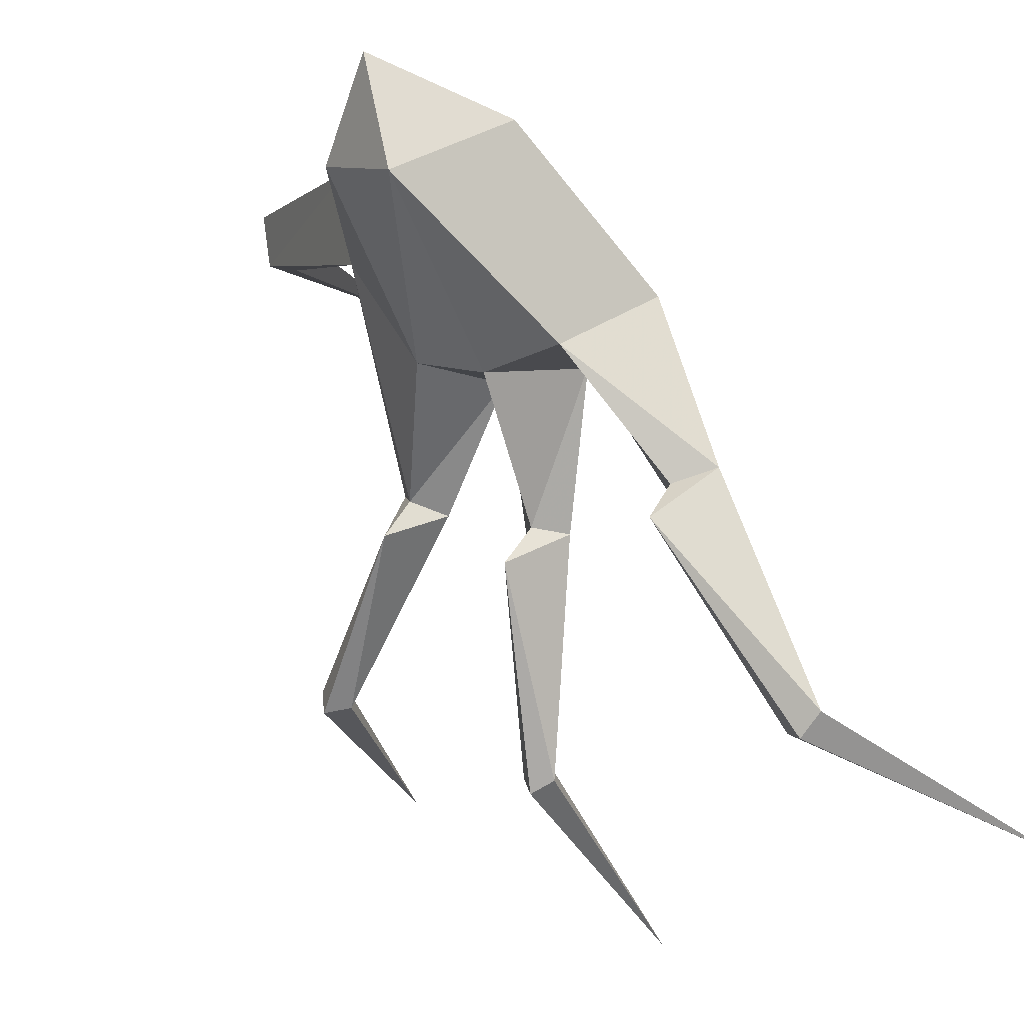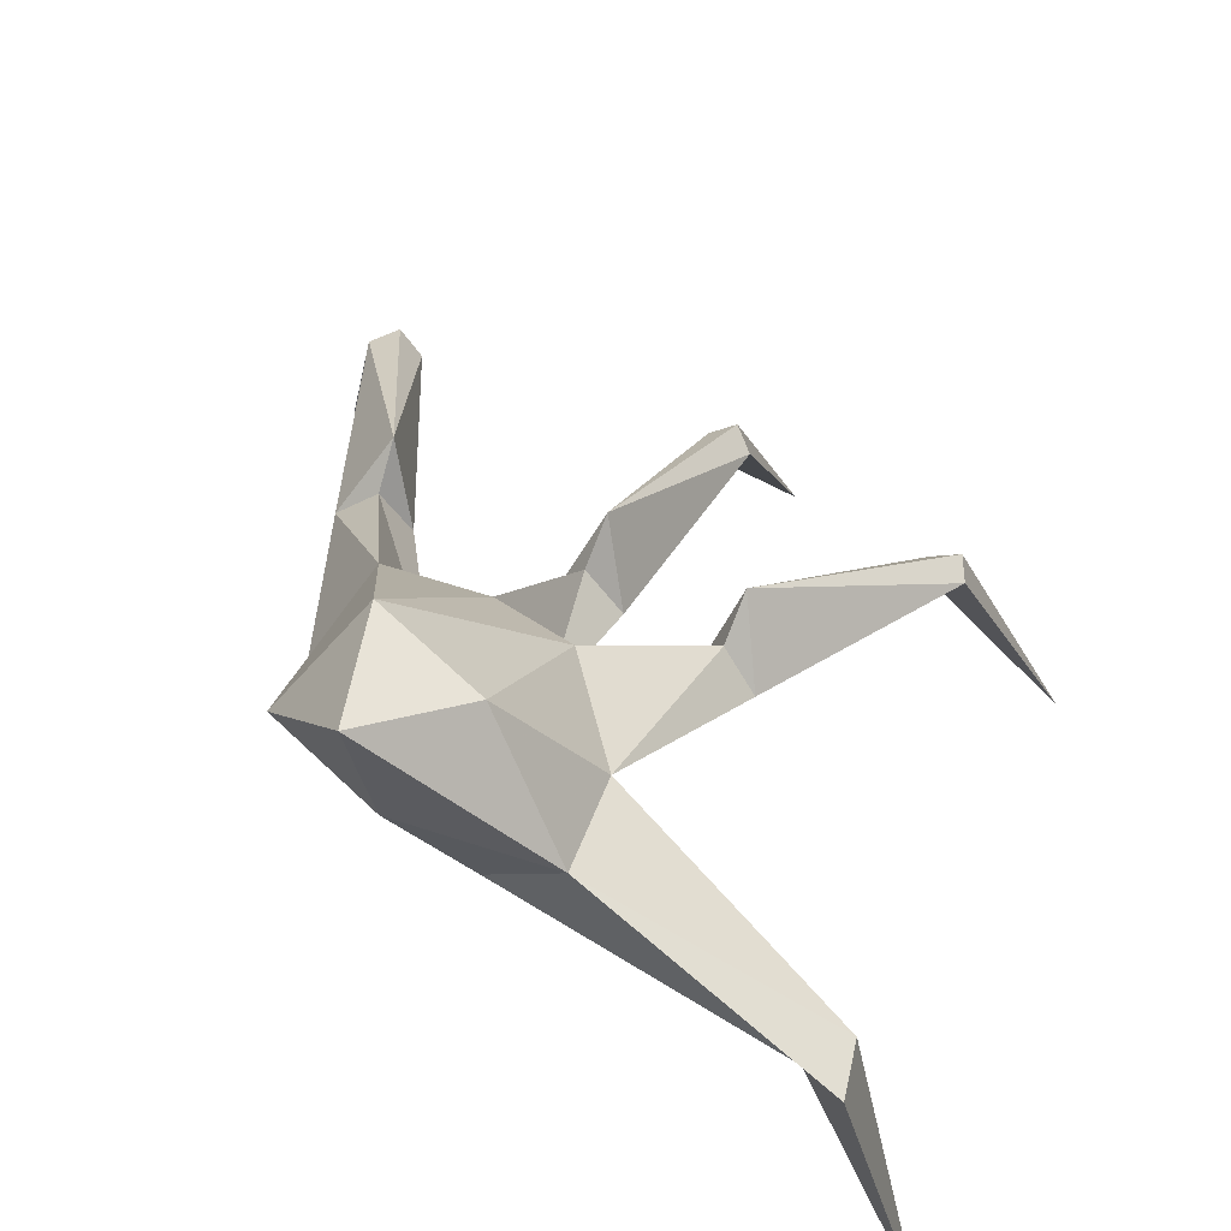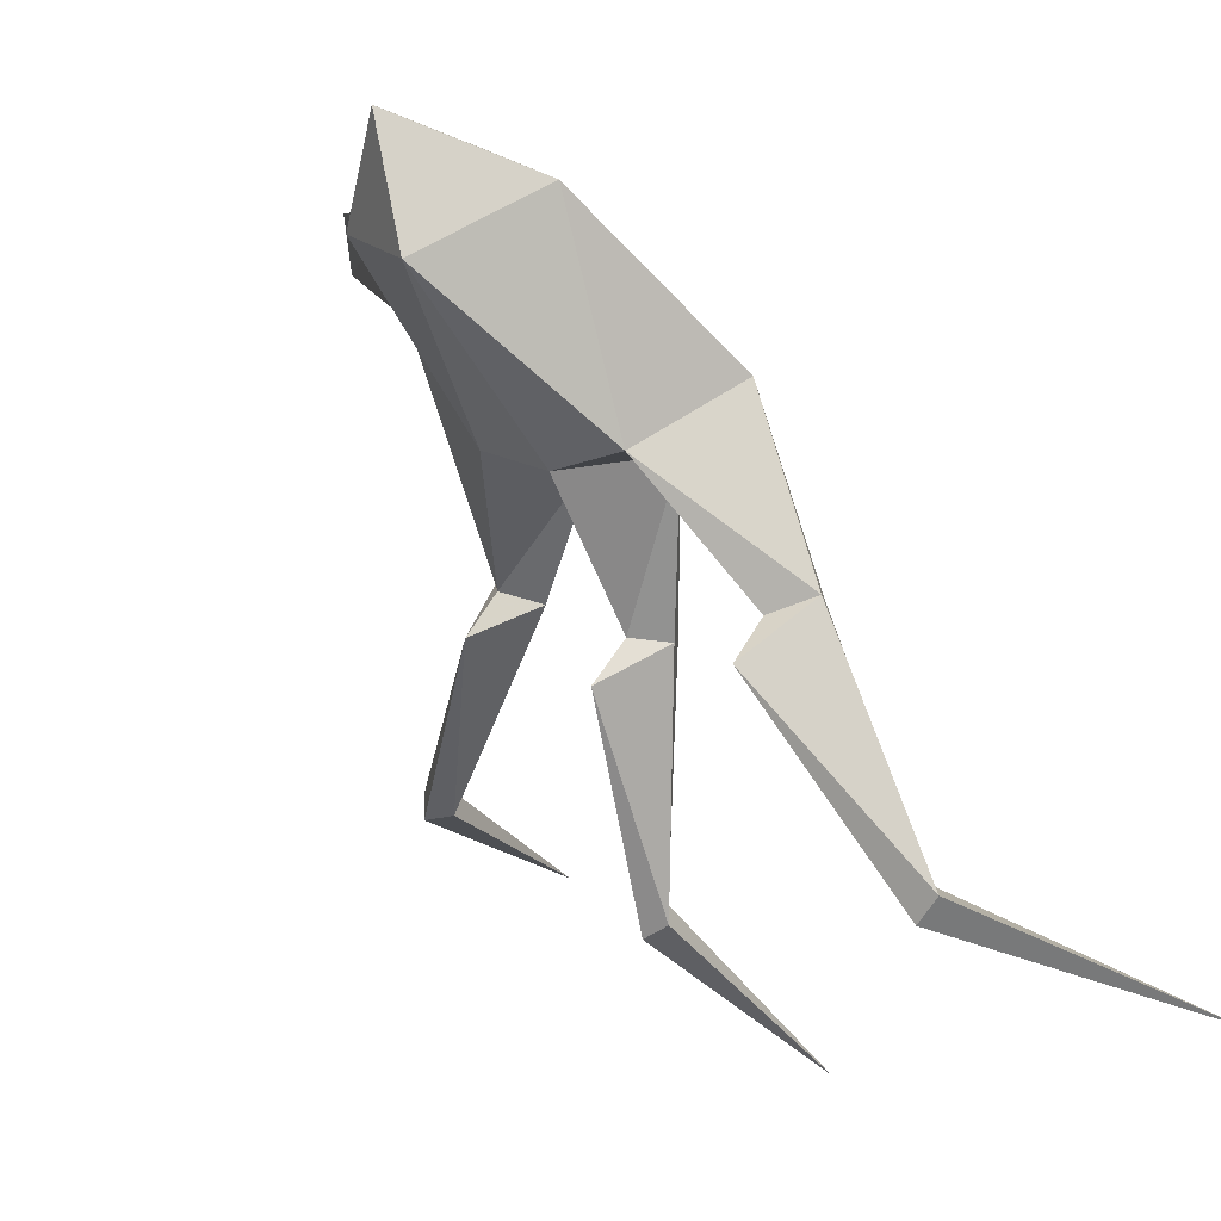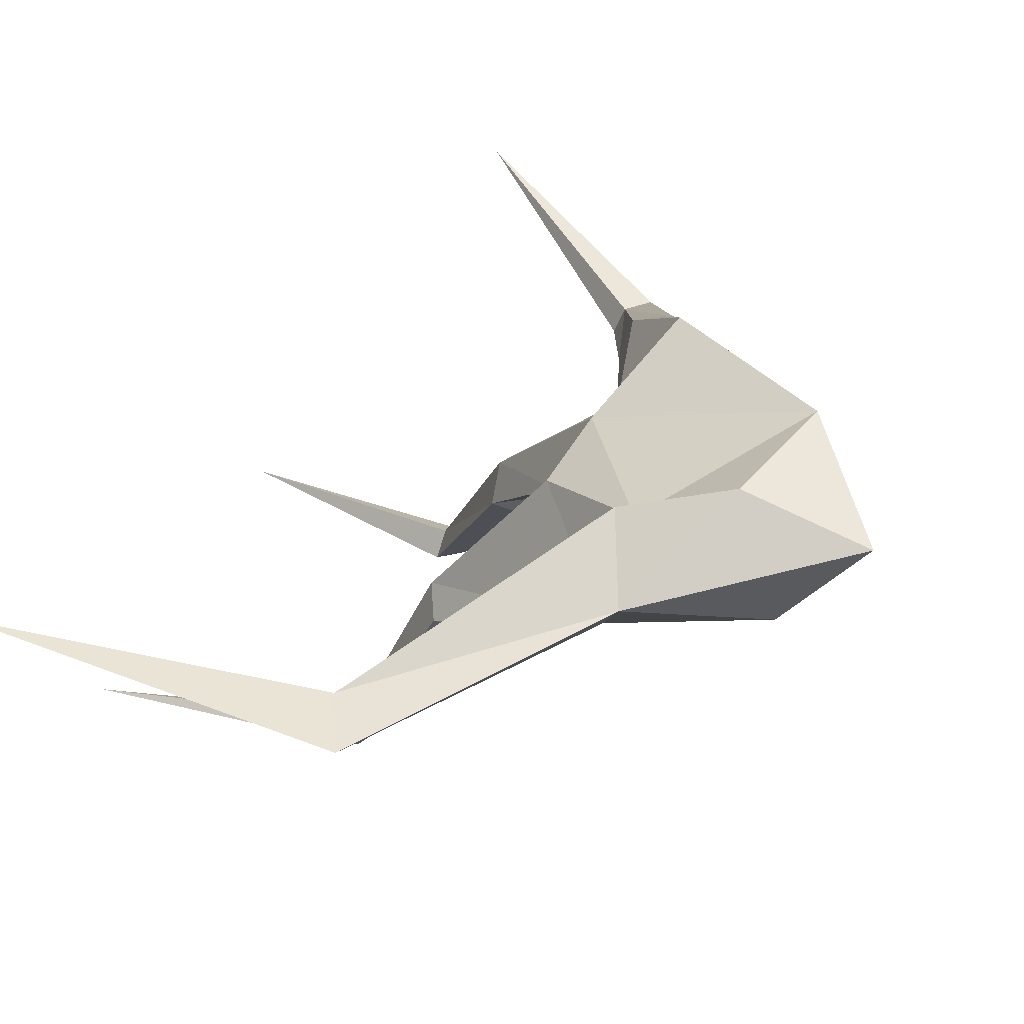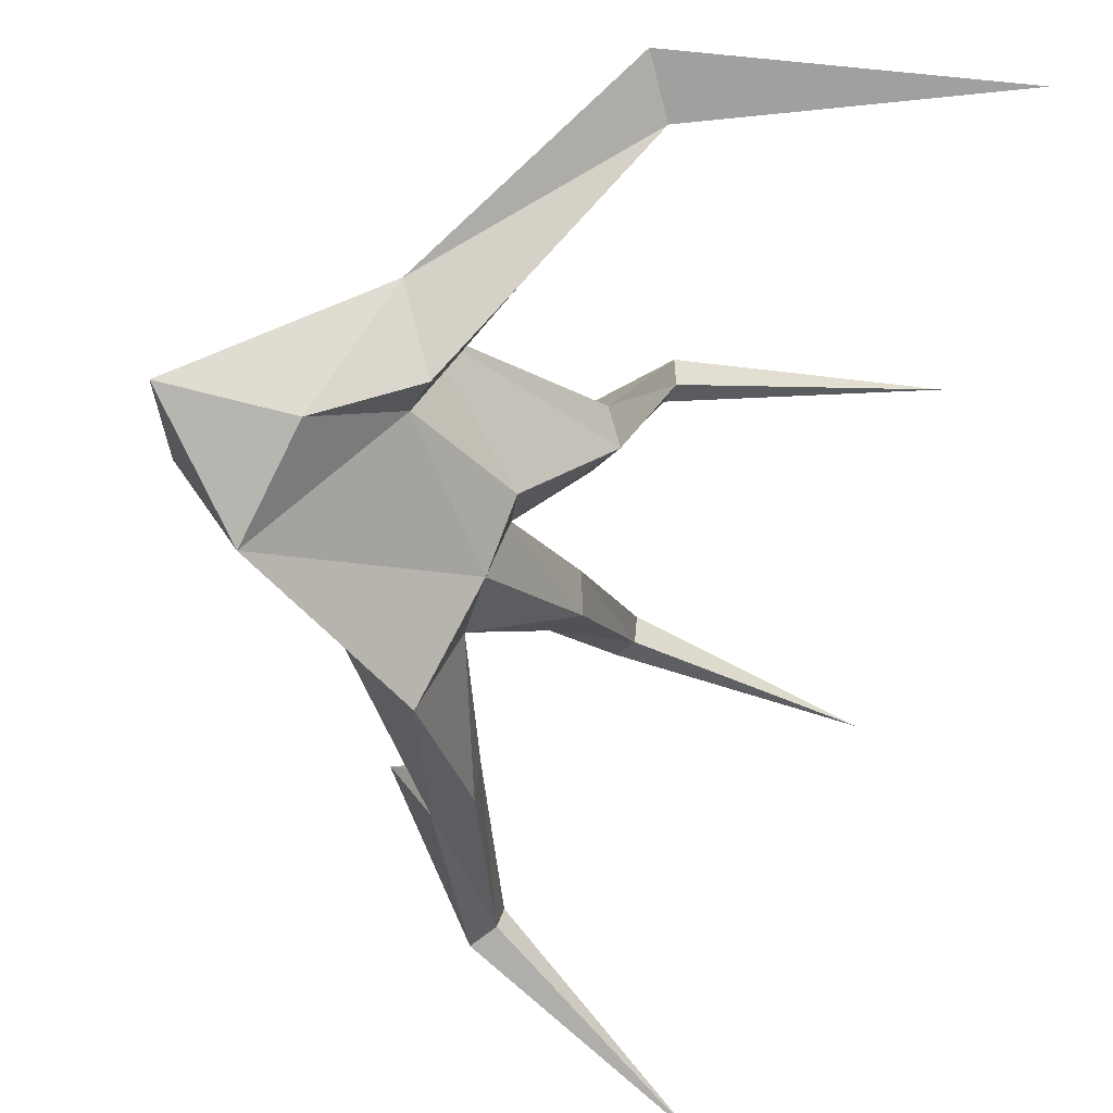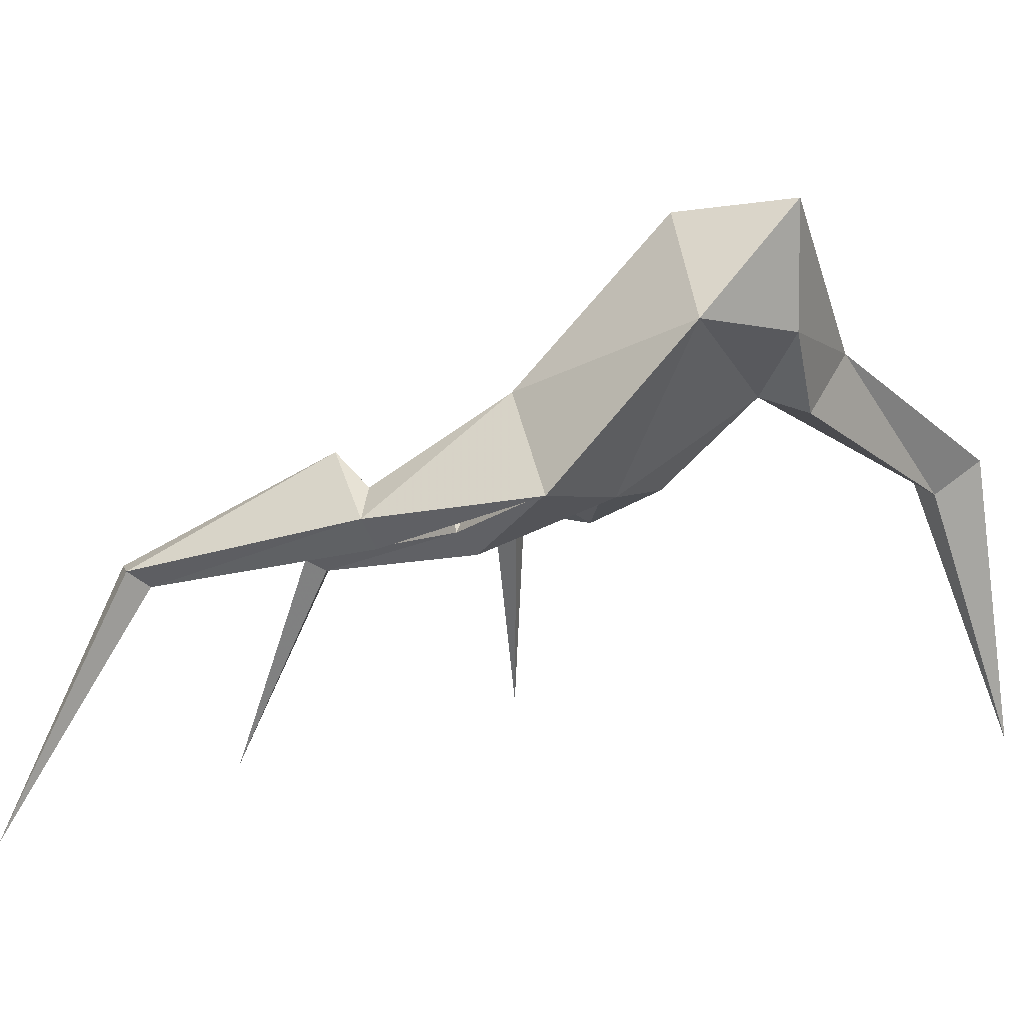
<metadata>
{"format":"obj","ext":"obj","renderer":"f3d","projection":"perspective","resolution":1024,"background":"white","views":[{"elev":-16.7,"azim":40.0,"up":"+Y"},{"elev":56.4,"azim":-160.8,"up":"+Z"},{"elev":-6.4,"azim":48.8,"up":"+Y"},{"elev":77.6,"azim":-54.9,"up":"+Y"},{"elev":73.0,"azim":111.9,"up":"+Y"},{"elev":5.7,"azim":120.3,"up":"+Z"}]}
</metadata>
<code>
g molixishou012#3
v -45.31 6.357 502.4
v -42.82 5.821 500.2
v -19.36 -4.269 514.9
v -9.639 0.564 511.8
v -19.32 6.586 516.3
v -46.05 12.8 503
v -45.31 6.357 502.4
v -19.36 -4.269 514.9
v -55.64 13.27 468
v -11.11 6.086 510.2
v -41.34 8.987 499.1
v -38.22 -46.15 494.7
v -36.8 -48.76 495.4
v -51.85 -54.32 467.4
v -22.67 -26.98 495.6
v -20.02 -29.29 497.6
v -8.377 -17.14 501.6
v -9.313 -10.91 501.3
v -40.99 -46.47 496
v -26.07 -25.96 498.3
v -10.11 0.04485 528.8
v -1.086 8.951 532.8
v -3.199 8.01 519.1
v 9.019 2.579 520.6
v 8.338 -19.61 512.6
v 13.53 -12.58 502.4
v -11.46 -17.08 512.7
v 1.403 -4.54 531.4
v -8.377 -17.14 501.6
v -2.554 -20.01 511.9
v 9.019 2.579 520.6
v -0.8931 -12.06 501.1
v 13.53 -12.58 502.4
v 3.419 -18.09 501.7
v -22.12 -28.13 501.9
v -26.07 -25.96 498.3
v -22.74 -32.79 505.3
v -20.02 -29.29 497.6
v -36.8 -48.76 495.4
v -39.89 -49.17 496.8
v -40.99 -46.47 496
v -51.85 -54.32 467.4
v 3.419 -18.09 501.7
v -12.24 -57.75 489
v -10.62 -59.72 490.4
v -16.83 -74.55 462.7
v -6.295 -32.72 493.1
v -3.893 -34.04 495.8
v -15.34 -58.87 490
v -10.66 -32.72 495.1
v -6.399 -33.6 499.5
v -10.66 -32.72 495.1
v -7.109 -38.23 503.1
v -3.893 -34.04 495.8
v -10.62 -59.72 490.4
v -13.24 -61.03 491.4
v -15.34 -58.87 490
v -16.83 -74.55 462.7
v 23.11 -56.44 491.1
v 25.97 -57.45 493.1
v 34.54 -68.65 463.6
v 15.73 -31.89 496
v 18.73 -31.87 499.5
v 20.67 -58.78 491.3
v 11.47 -33.86 497.1
v 14.64 -33.55 502.4
v 11.47 -33.86 497.1
v 14.57 -37.91 506
v 18.73 -31.87 499.5
v 25.97 -57.45 493.1
v 23.46 -59.96 493.3
v 20.67 -58.78 491.3
v 34.54 -68.65 463.6
v -1.086 8.951 532.8
f 1 2 3
f 4 3 2
f 5 6 7
f 7 8 5
f 1 9 2
f 4 2 10
f 11 10 2
f 5 11 6
f 11 5 10
f 11 2 9
f 12 13 14
f 15 16 12
f 13 12 16
f 17 15 18
f 17 16 15
f 12 14 19
f 19 20 12
f 15 12 20
f 3 18 15
f 3 15 20
f 5 8 21
f 21 22 5
f 23 10 5
f 23 4 10
f 24 25 26
f 21 27 28
f 24 28 25
f 29 30 27
f 18 3 4
f 4 23 31
f 18 4 32
f 33 32 31
f 25 30 34
f 9 7 6
f 9 6 11
f 35 36 37
f 8 36 35
f 38 35 37
f 29 35 38
f 37 39 38
f 37 40 39
f 37 41 40
f 37 36 41
f 42 39 40
f 42 40 41
f 32 4 31
f 25 28 30
f 43 32 33
f 44 45 46
f 47 48 44
f 45 44 48
f 43 47 32
f 43 48 47
f 44 46 49
f 49 50 44
f 47 44 50
f 17 32 47
f 17 47 50
f 51 52 53
f 29 52 51
f 54 51 53
f 34 51 54
f 53 55 54
f 53 56 55
f 53 57 56
f 53 52 57
f 58 55 56
f 58 56 57
f 59 60 61
f 62 63 59
f 60 59 63
f 33 63 62
f 59 61 64
f 64 65 59
f 62 59 65
f 43 33 62
f 43 62 65
f 66 67 68
f 34 67 66
f 69 66 68
f 26 25 69
f 68 70 69
f 68 71 70
f 68 72 71
f 68 67 72
f 73 70 71
f 73 71 72
f 17 18 32
f 29 27 35
f 8 35 27
f 34 30 51
f 29 51 30
f 69 25 66
f 34 66 25
f 22 21 28
f 22 28 24
f 74 31 23
f 8 27 21
f 27 30 28
f 22 23 5
g molixishou212342#3
v -45.2 6.45 502.3
v -42.83 5.957 500.3
v -19.22 -4.207 514.9
v -9.673 0.5182 512
v -19.26 6.476 516.2
v -45.98 12.69 502.9
v -45.2 6.45 502.3
v -19.22 -4.207 514.9
v -55.59 13.26 468.2
v -11.17 6.003 510.3
v -41.45 8.941 499.2
v -38.24 -46.22 494.8
v -36.9 -48.65 495.4
v -51.79 -54.29 467.5
v -22.67 -27.01 495.7
v -20.14 -29.21 497.7
v -8.352 -17.08 501.8
v -9.296 -10.97 501.4
v -40.87 -46.54 495.9
v -25.95 -26.04 498.3
v -10.02 0.0681 528.7
v -1.108 8.85 532.7
v -3.238 7.877 519.1
v 8.888 2.502 520.6
v 8.273 -19.5 512.5
v 13.41 -12.65 502.5
v -11.42 -16.96 512.6
v 1.36 -4.48 531.3
v -8.352 -17.08 501.8
v -2.538 -19.87 511.9
v 8.888 2.502 520.6
v -0.9079 -12.13 501.2
v 13.41 -12.65 502.5
v 3.389 -18.02 501.8
v -22.15 -28.12 501.7
v -25.95 -26.04 498.3
v -22.8 -32.77 505.1
v -20.14 -29.21 497.7
v -36.9 -48.65 495.4
v -39.84 -49.07 496.7
v -40.87 -46.54 495.9
v -51.79 -54.29 467.5
v 3.389 -18.02 501.8
v -12.28 -57.82 489.2
v -10.76 -59.67 490.4
v -16.81 -74.48 462.8
v -6.324 -32.74 493.2
v -4.039 -34.01 495.8
v -15.19 -58.89 490
v -10.52 -32.77 495.1
v -6.415 -33.61 499.3
v -10.52 -32.77 495.1
v -7.126 -38.23 503
v -4.039 -34.01 495.8
v -10.76 -59.67 490.4
v -13.22 -60.92 491.3
v -15.19 -58.89 490
v -16.81 -74.48 462.8
v 23.09 -56.53 491.3
v 25.83 -57.46 493
v 34.49 -68.6 463.8
v 15.7 -31.93 496.1
v 18.58 -31.91 499.5
v 20.8 -58.72 491.3
v 11.6 -33.83 497.2
v 14.68 -33.57 502.3
v 11.6 -33.83 497.2
v 14.61 -37.91 505.9
v 18.58 -31.91 499.5
v 25.83 -57.46 493
v 23.46 -59.83 493.2
v 20.8 -58.72 491.3
v 34.49 -68.6 463.8
v -1.108 8.85 532.7
f 75 76 77
f 78 77 76
f 79 80 81
f 81 82 79
f 75 83 76
f 78 76 84
f 85 84 76
f 79 85 80
f 85 79 84
f 85 76 83
f 86 87 88
f 89 90 86
f 87 86 90
f 91 89 92
f 91 90 89
f 86 88 93
f 93 94 86
f 89 86 94
f 77 92 89
f 77 89 94
f 79 82 95
f 95 96 79
f 97 84 79
f 97 78 84
f 98 99 100
f 95 101 102
f 98 102 99
f 103 104 101
f 92 77 78
f 78 97 105
f 92 78 106
f 107 106 105
f 99 104 108
f 83 81 80
f 83 80 85
f 109 110 111
f 82 110 109
f 112 109 111
f 103 109 112
f 111 113 112
f 111 114 113
f 111 115 114
f 111 110 115
f 116 113 114
f 116 114 115
f 106 78 105
f 99 102 104
f 117 106 107
f 118 119 120
f 121 122 118
f 119 118 122
f 117 121 106
f 117 122 121
f 118 120 123
f 123 124 118
f 121 118 124
f 91 106 121
f 91 121 124
f 125 126 127
f 103 126 125
f 128 125 127
f 108 125 128
f 127 129 128
f 127 130 129
f 127 131 130
f 127 126 131
f 132 129 130
f 132 130 131
f 133 134 135
f 136 137 133
f 134 133 137
f 107 137 136
f 133 135 138
f 138 139 133
f 136 133 139
f 117 107 136
f 117 136 139
f 140 141 142
f 108 141 140
f 143 140 142
f 100 99 143
f 142 144 143
f 142 145 144
f 142 146 145
f 142 141 146
f 147 144 145
f 147 145 146
f 91 92 106
f 103 101 109
f 82 109 101
f 108 104 125
f 103 125 104
f 143 99 140
f 108 140 99
f 96 95 102
f 96 102 98
f 148 105 97
f 82 101 95
f 101 104 102
f 96 97 79

</code>
